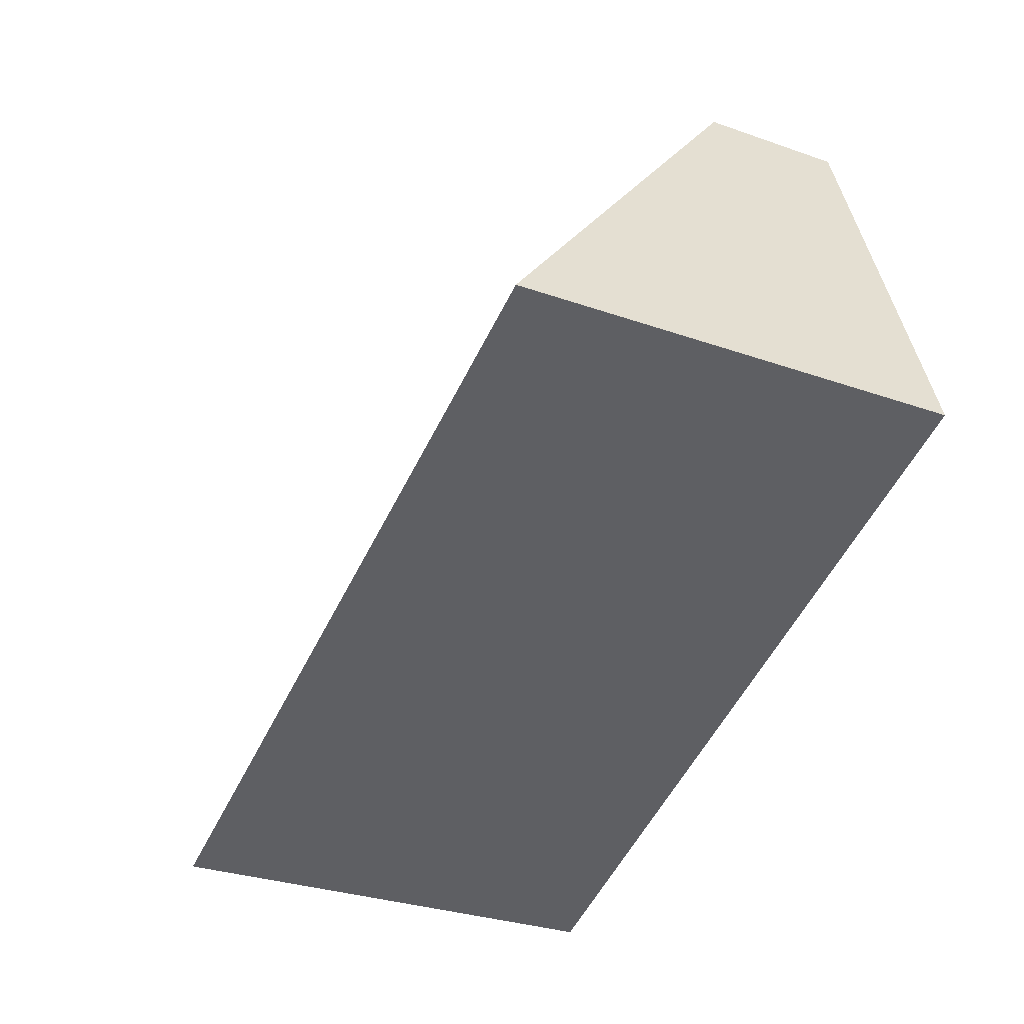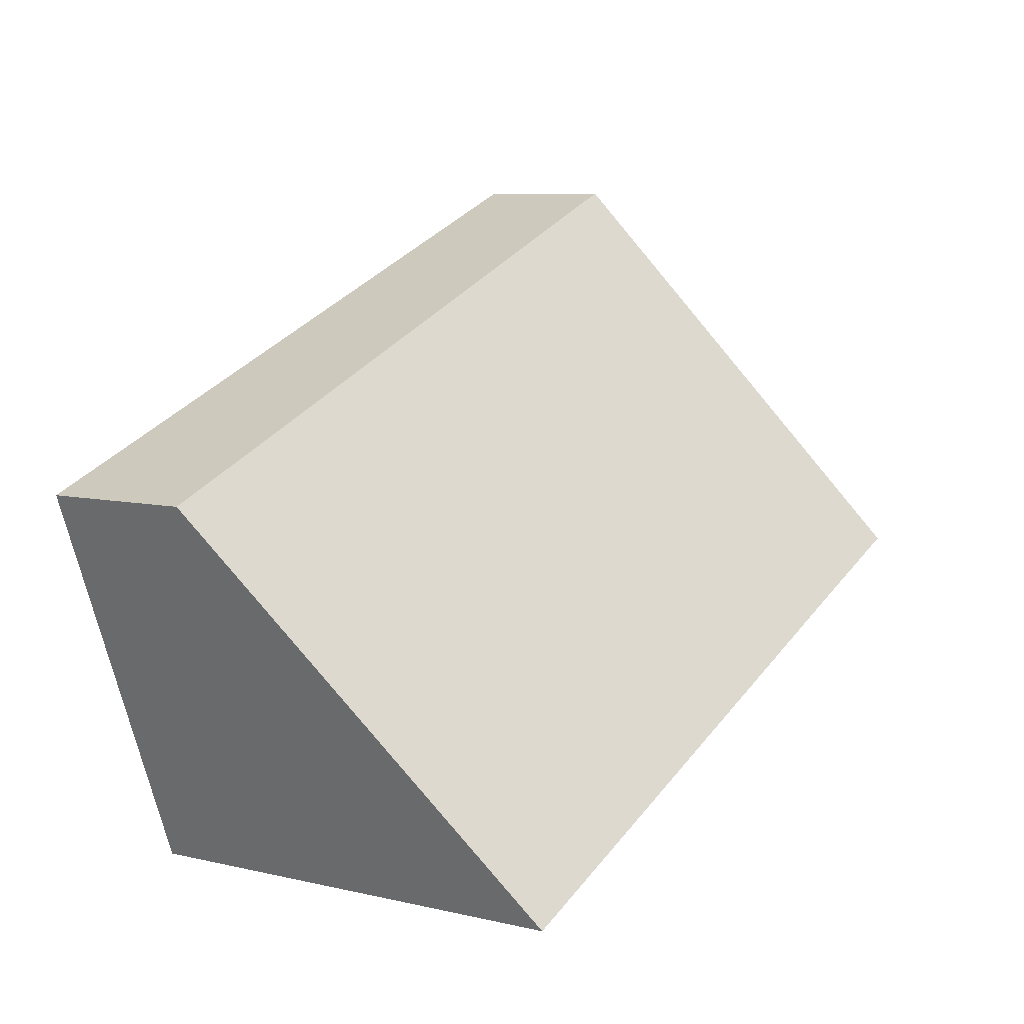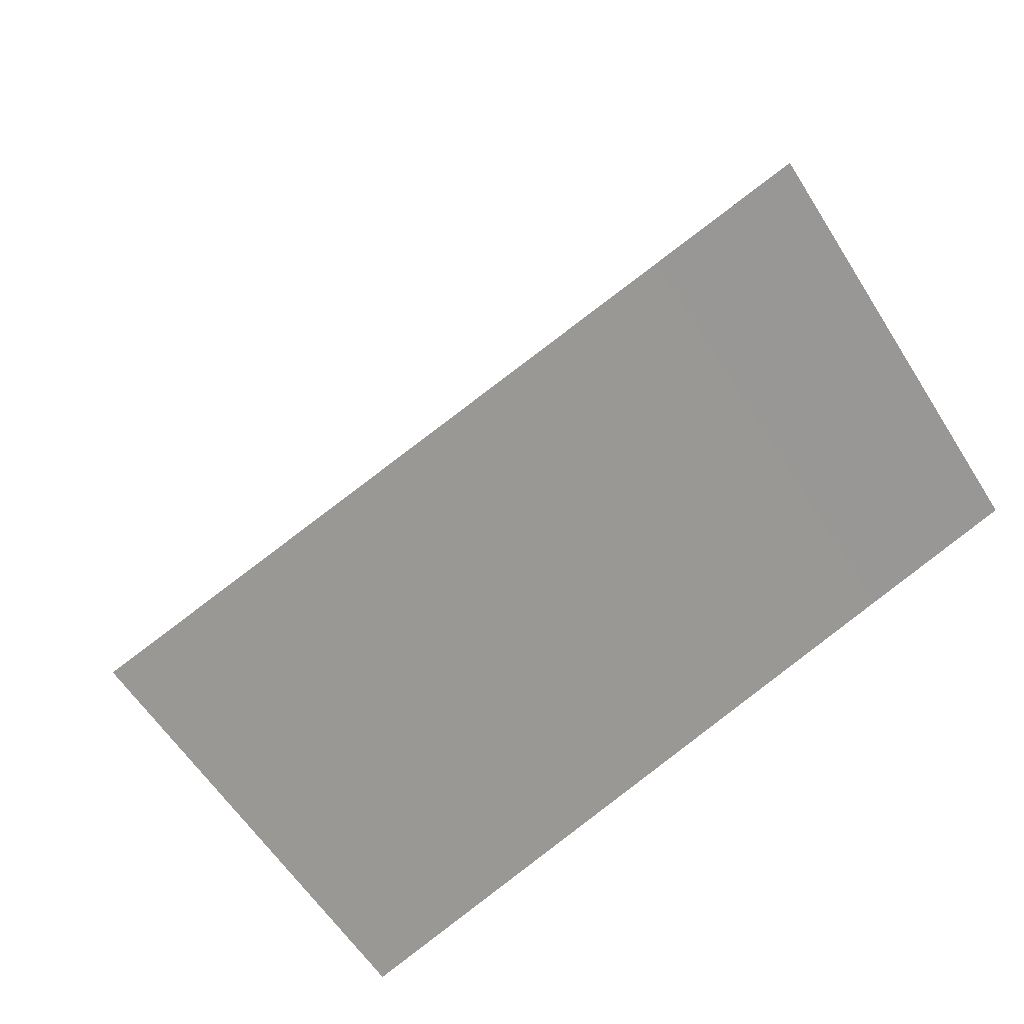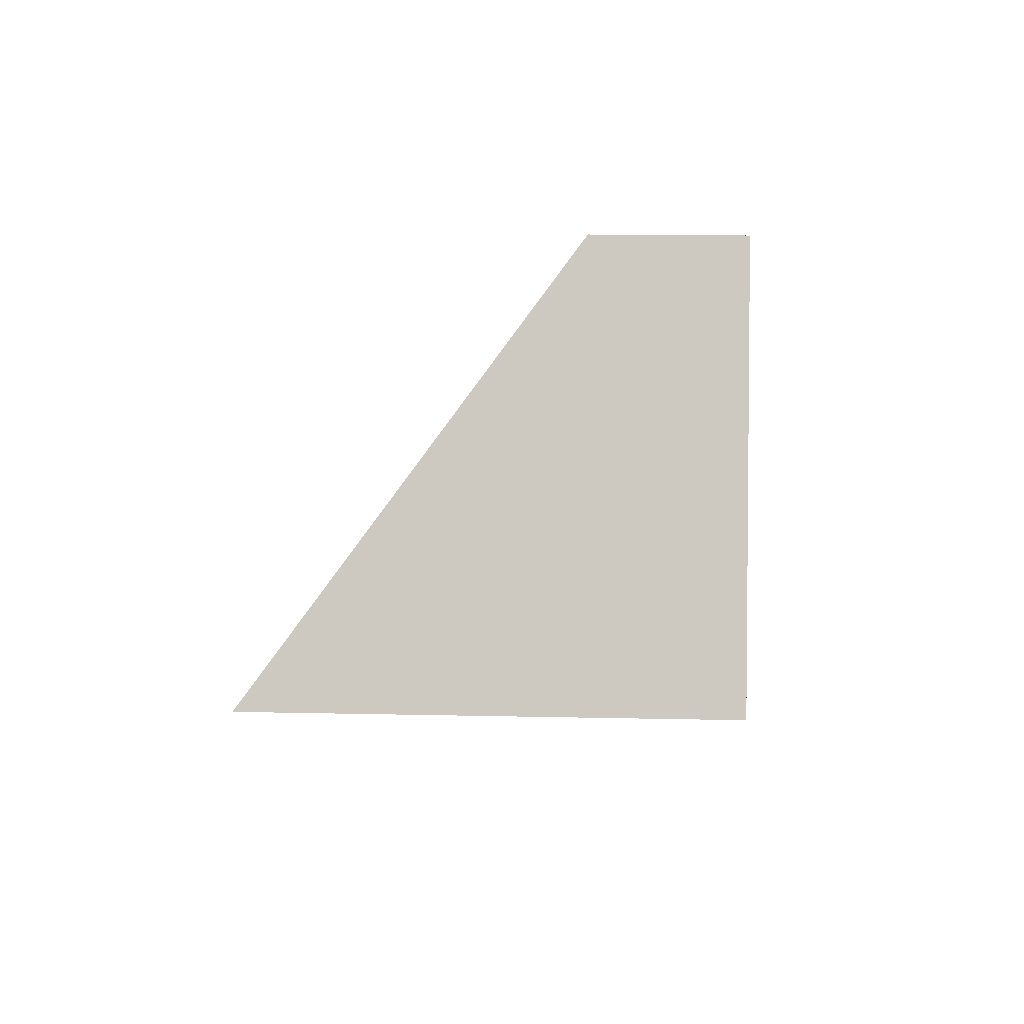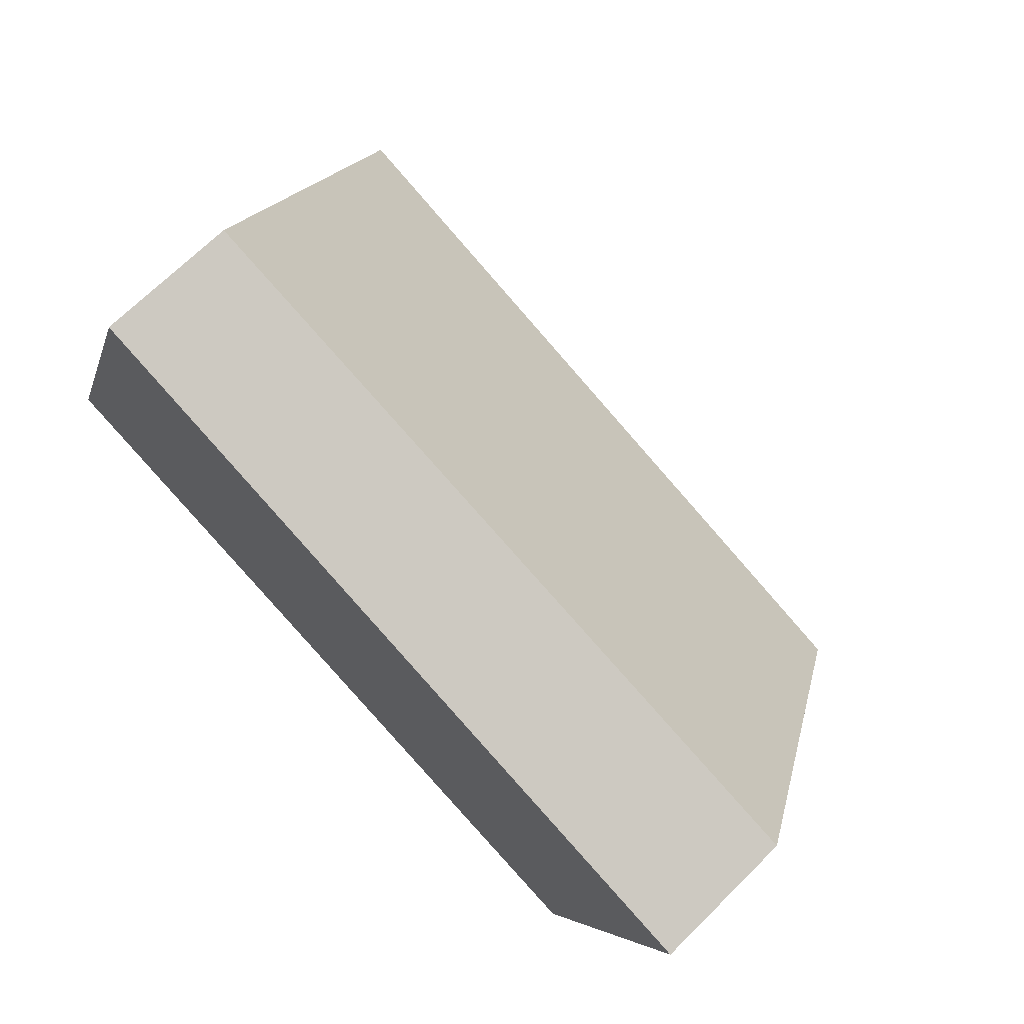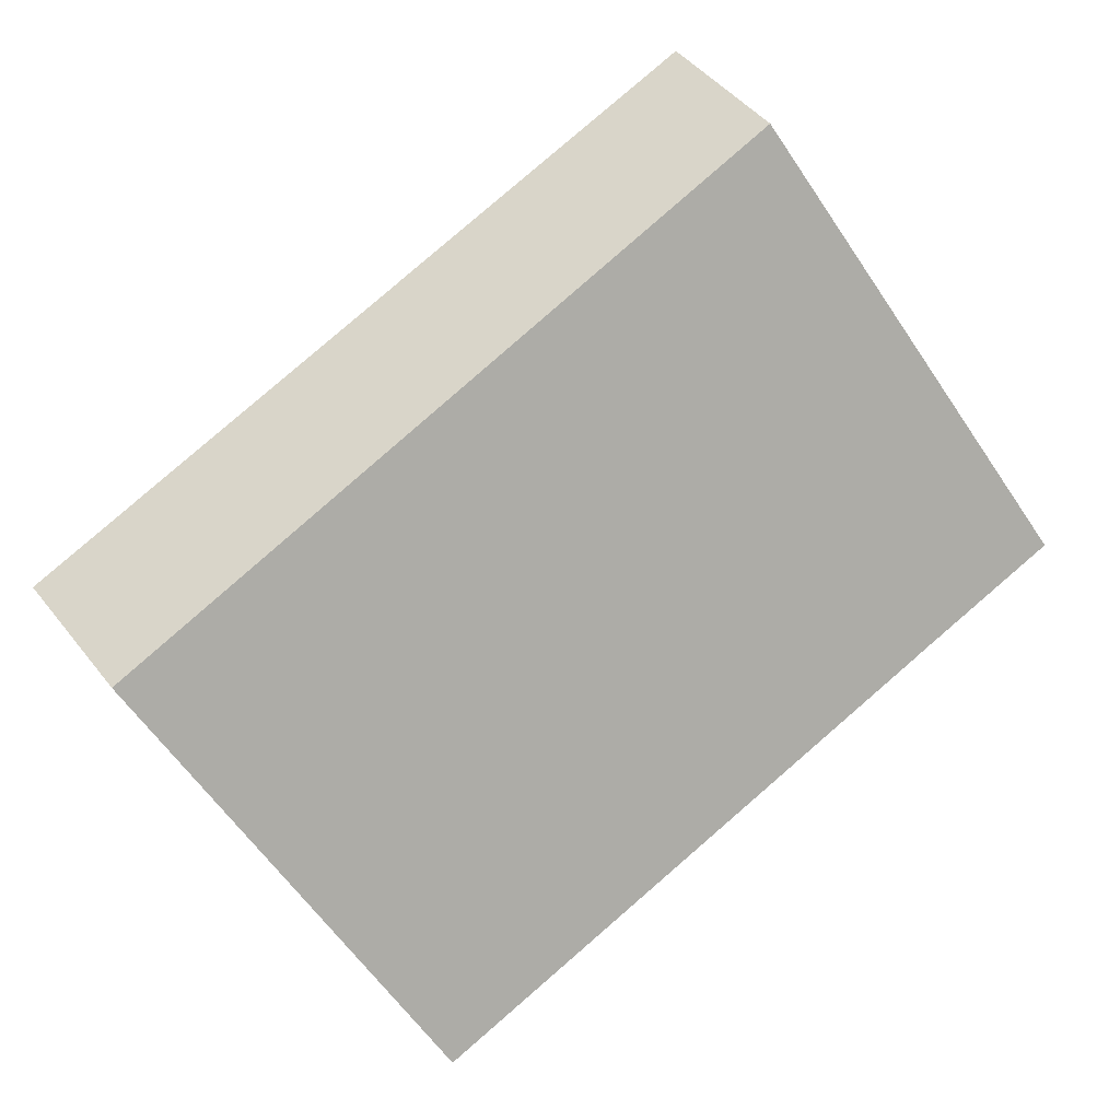
<metadata>
{"format":"obj","ext":"obj","renderer":"f3d","projection":"perspective","resolution":1024,"background":"white","views":[{"elev":-30.1,"azim":-117.2,"up":"+Z"},{"elev":7.8,"azim":123.1,"up":"+Z"},{"elev":-58.0,"azim":-148.2,"up":"+Z"},{"elev":15.0,"azim":-87.3,"up":"+Z"},{"elev":69.7,"azim":45.3,"up":"+Z"},{"elev":47.2,"azim":143.8,"up":"+Z"}]}
</metadata>
<code>
v  1.064 1.083 3.044
v  1.116 3.398 -0.407
v  0 3.4 2.082e-16
v  5.585 3.399 -2.053
v  6.724 1.141 0.875
v  5.585 1.257e-16 -2.053
v  1.116 2.492e-17 -0.407
v  0 0 0
v  1.064 -1.864e-16 3.044
v  6.724 -5.358e-17 0.875
g defaultobject
f 1 2 3
f 2 1 4
f 4 1 5
f 6 2 4
f 2 6 7
f 2 7 3
f 3 7 8
f 8 1 3
f 1 8 9
f 1 10 5
f 10 1 9
f 5 6 4
f 6 5 10
f 7 9 8
f 9 7 6
f 9 6 10

</code>
